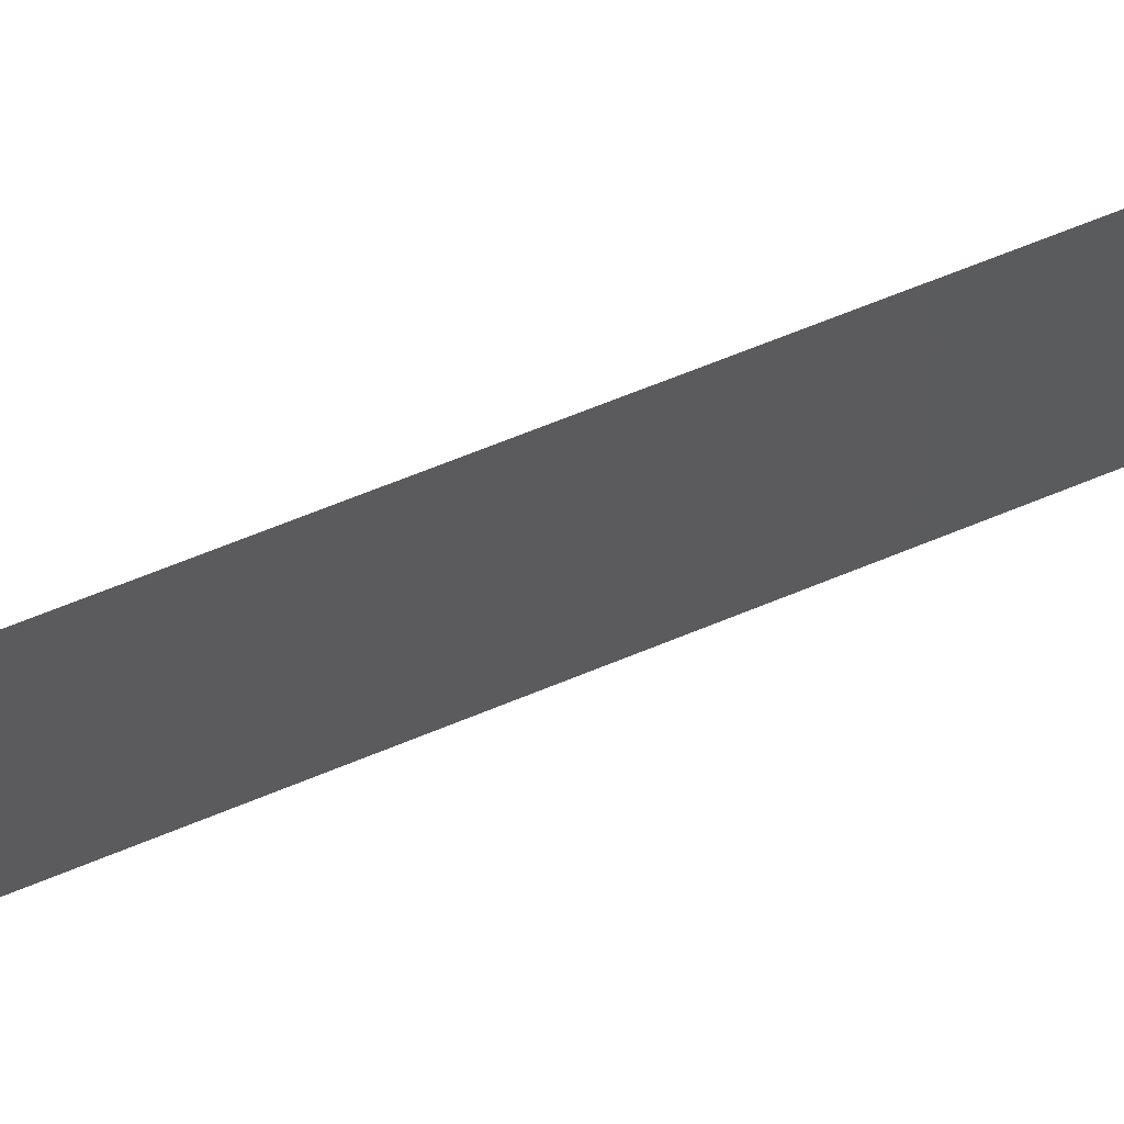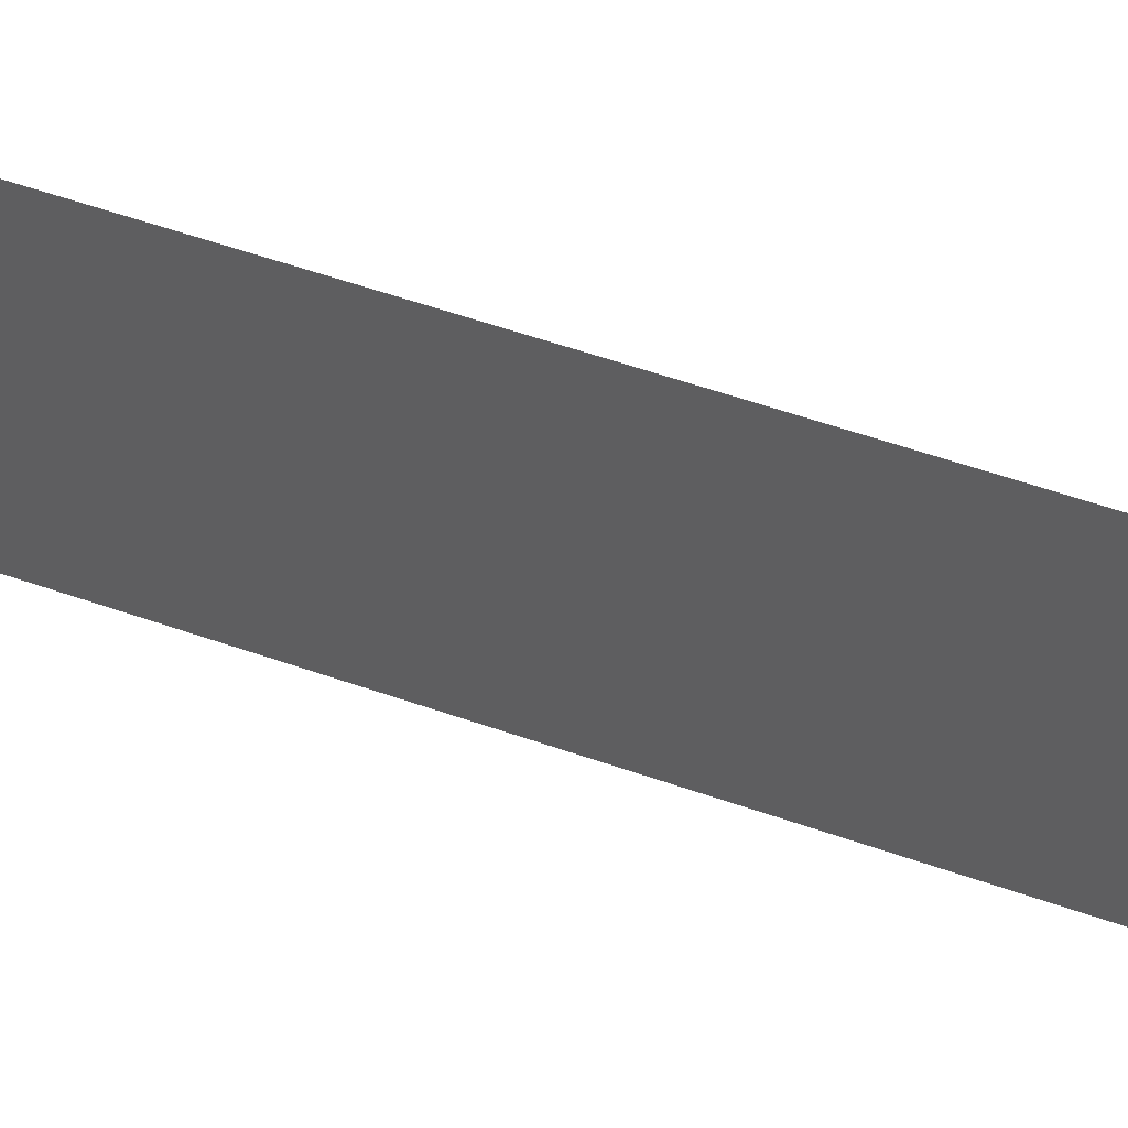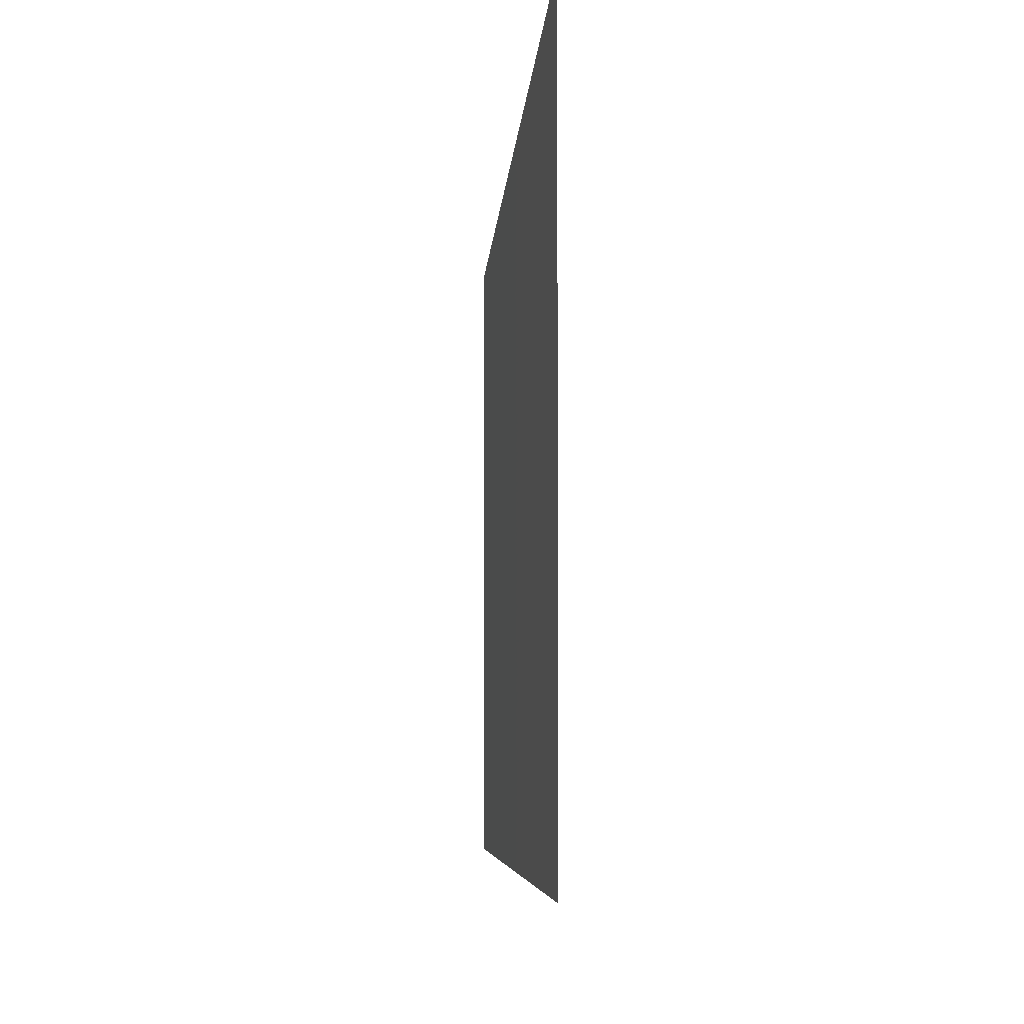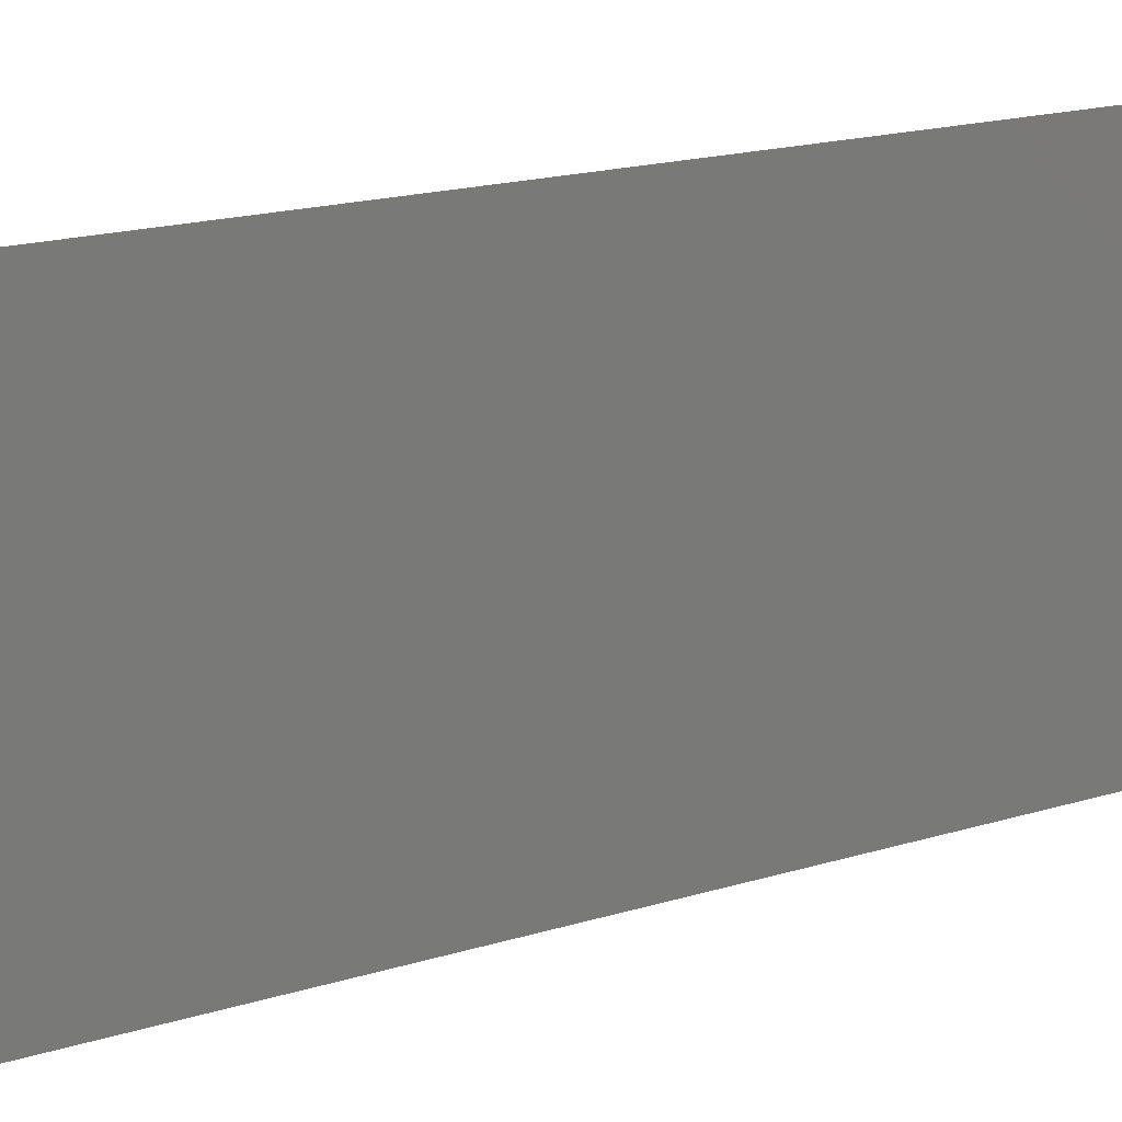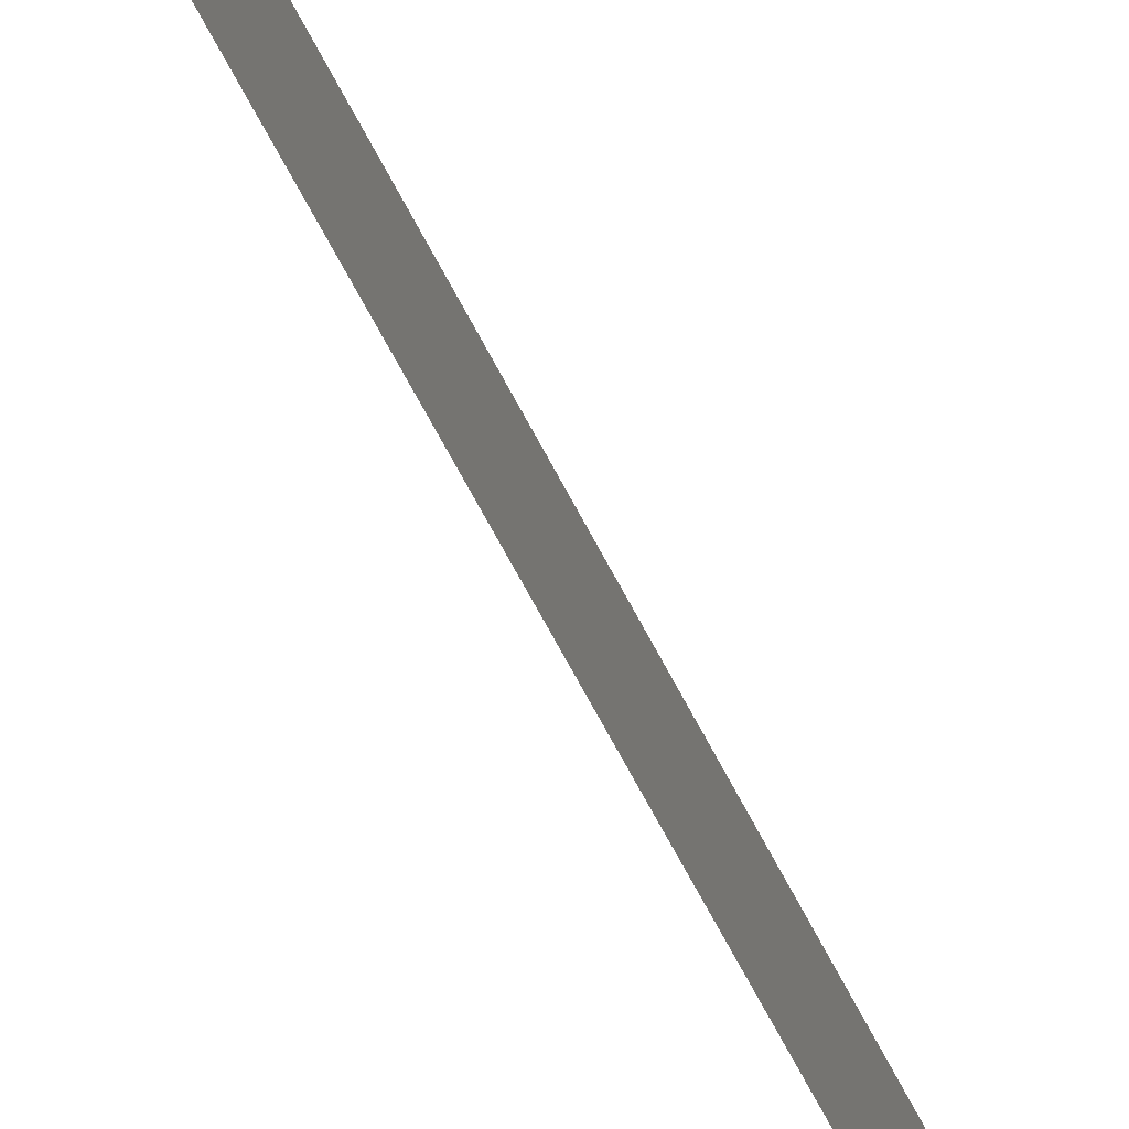
<metadata>
{"format":"stl","ext":"stl","renderer":"f3d","projection":"perspective","resolution":1024,"background":"white","views":[{"elev":70.5,"azim":64.7,"up":"+Z"},{"elev":59.2,"azim":-73.8,"up":"+Z"},{"elev":-3.7,"azim":-5.5,"up":"+Z"},{"elev":15.8,"azim":-127.8,"up":"+Z"},{"elev":-77.6,"azim":-154.5,"up":"+Z"}]}
</metadata>
<code>
# stl→obj: 21 verts, 26 faces
v 0.009256 0.02115 0.02
v 0.00957 0.02644 0.009725
v 0.009884 0.03173 0.02
v 0.009256 0.02115 0
v 0.008895 0.01507 0.01051
v 0.008628 0.01058 0
v 0.01051 0.0423 0
v 0.01025 0.03781 0.01047
v 0.009884 0.03173 0
v 0.01051 0.0423 0.02
v 0.008 0 0
v 0.00845 0.007572 0.007723
v 0.008 0 0.01
v 0.008628 0.01058 0.02
v 0.01114 0.05288 0.01
v 0.01069 0.04532 0.007704
v 0.01114 0.05288 0
v 0.01077 0.04662 0.01402
v 0.008371 0.006256 0.01403
v 0.008 0 0.02
v 0.01114 0.05288 0.02
f 1 2 3
f 4 5 6
f 7 8 9
f 2 8 3
f 1 5 2
f 2 5 4
f 9 8 2
f 3 8 10
f 11 12 13
f 14 5 1
f 9 2 4
f 15 16 17
f 6 12 11
f 17 16 7
f 5 12 6
f 7 16 8
f 8 18 10
f 14 19 5
f 16 18 8
f 5 19 12
f 20 19 14
f 10 18 21
f 21 18 15
f 13 19 20
f 12 19 13
f 15 18 16

</code>
